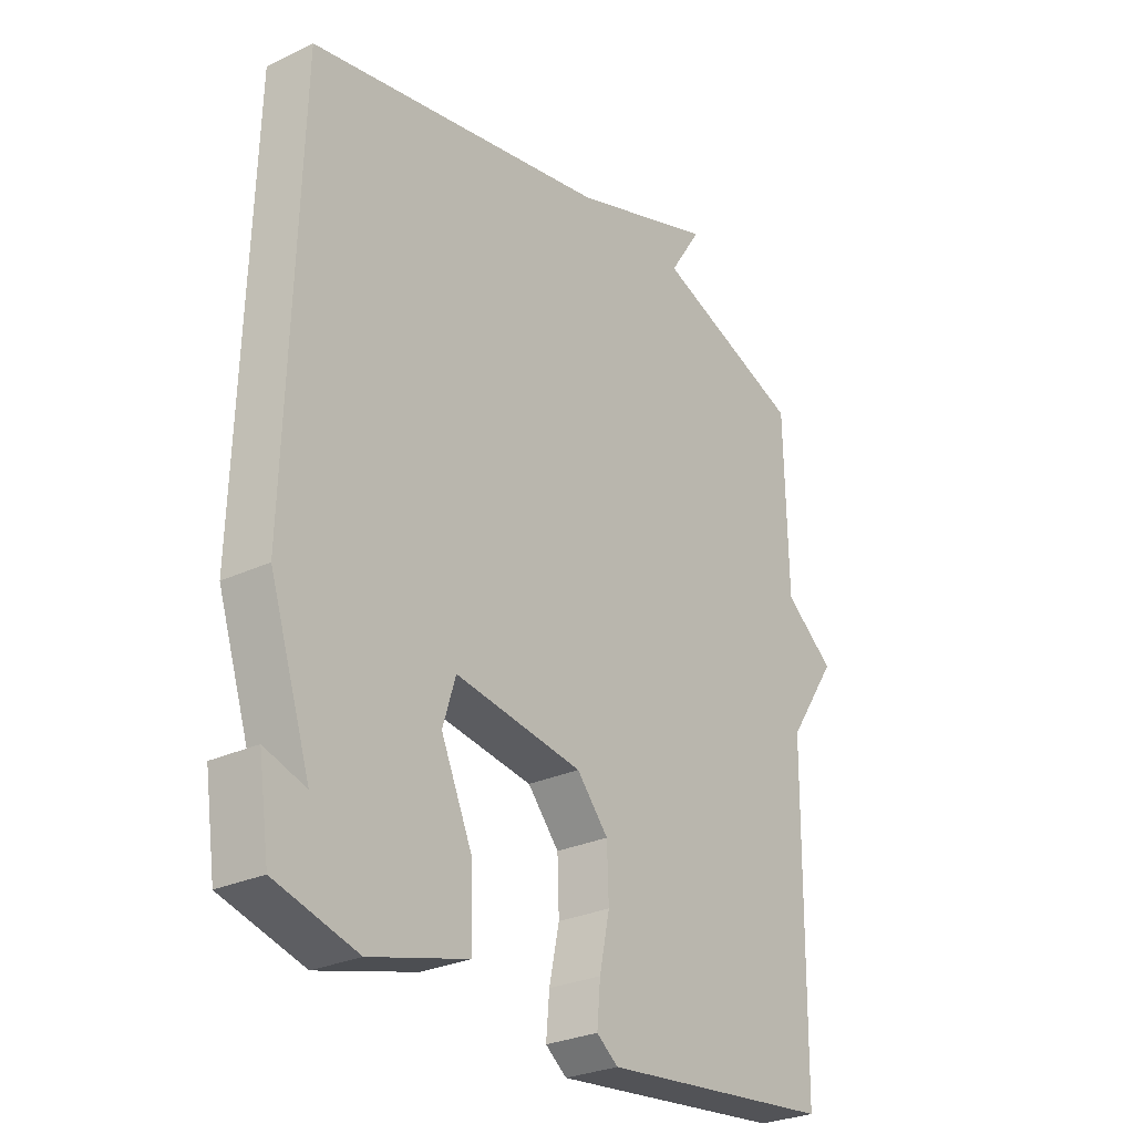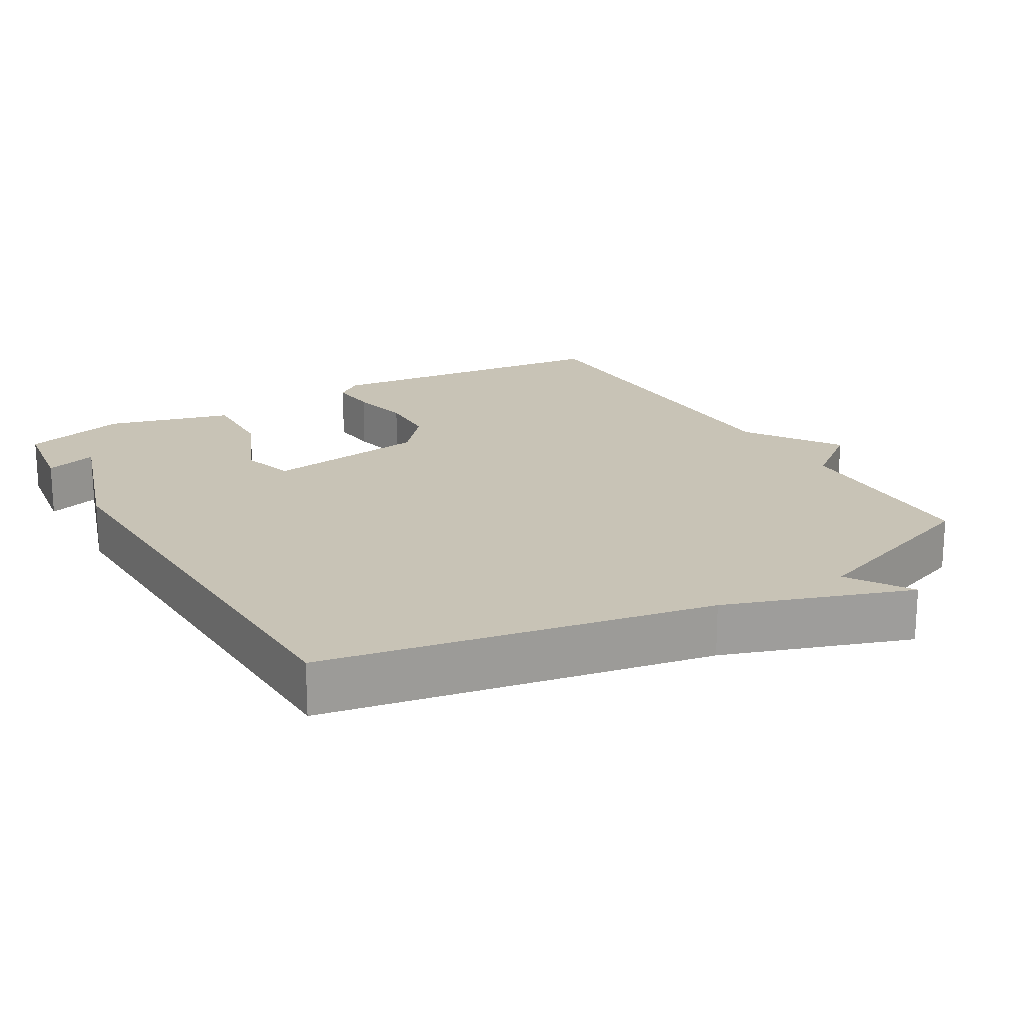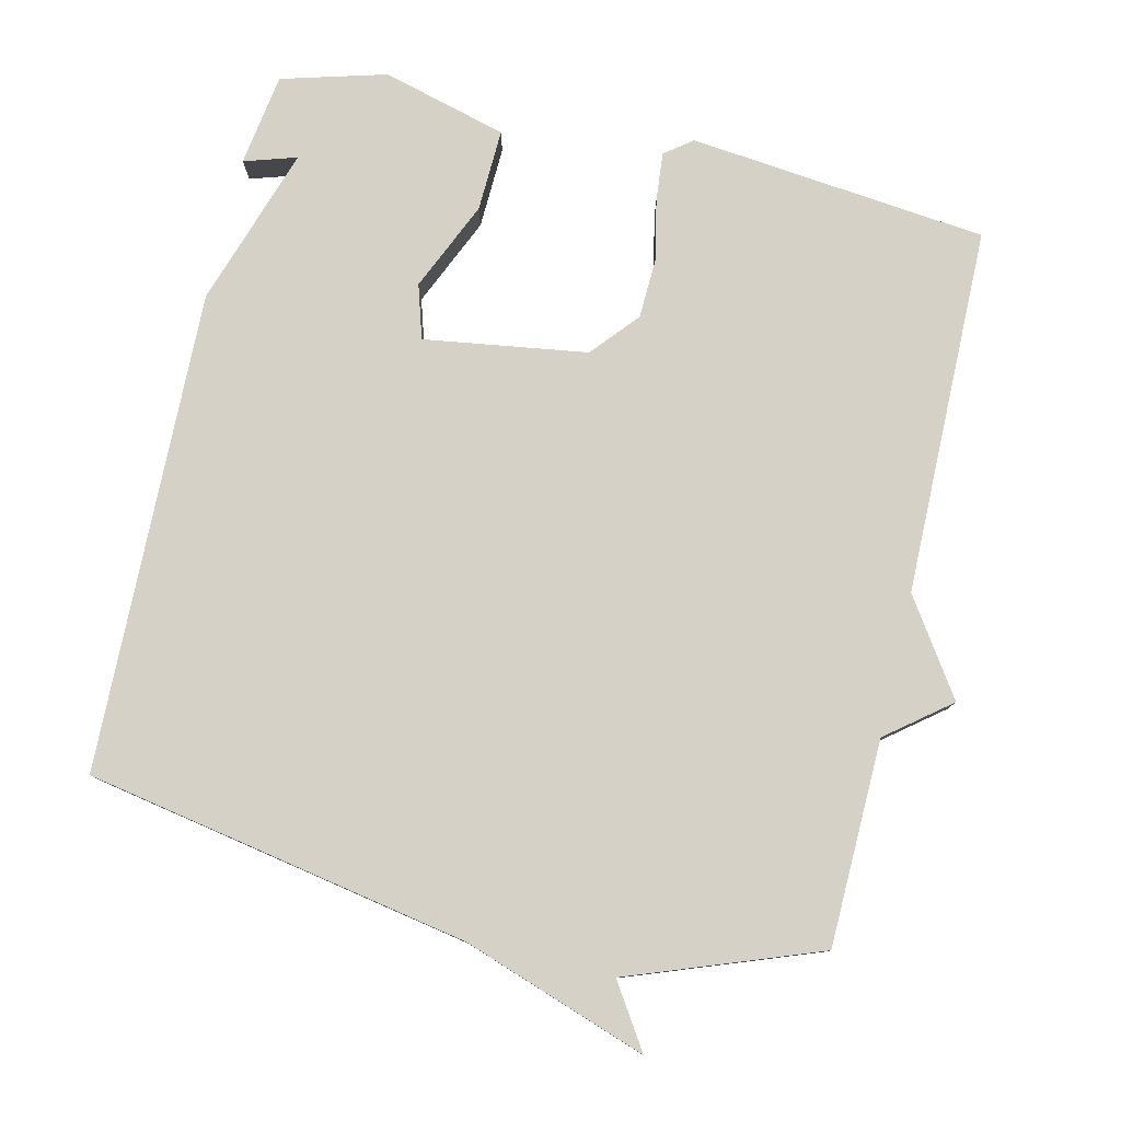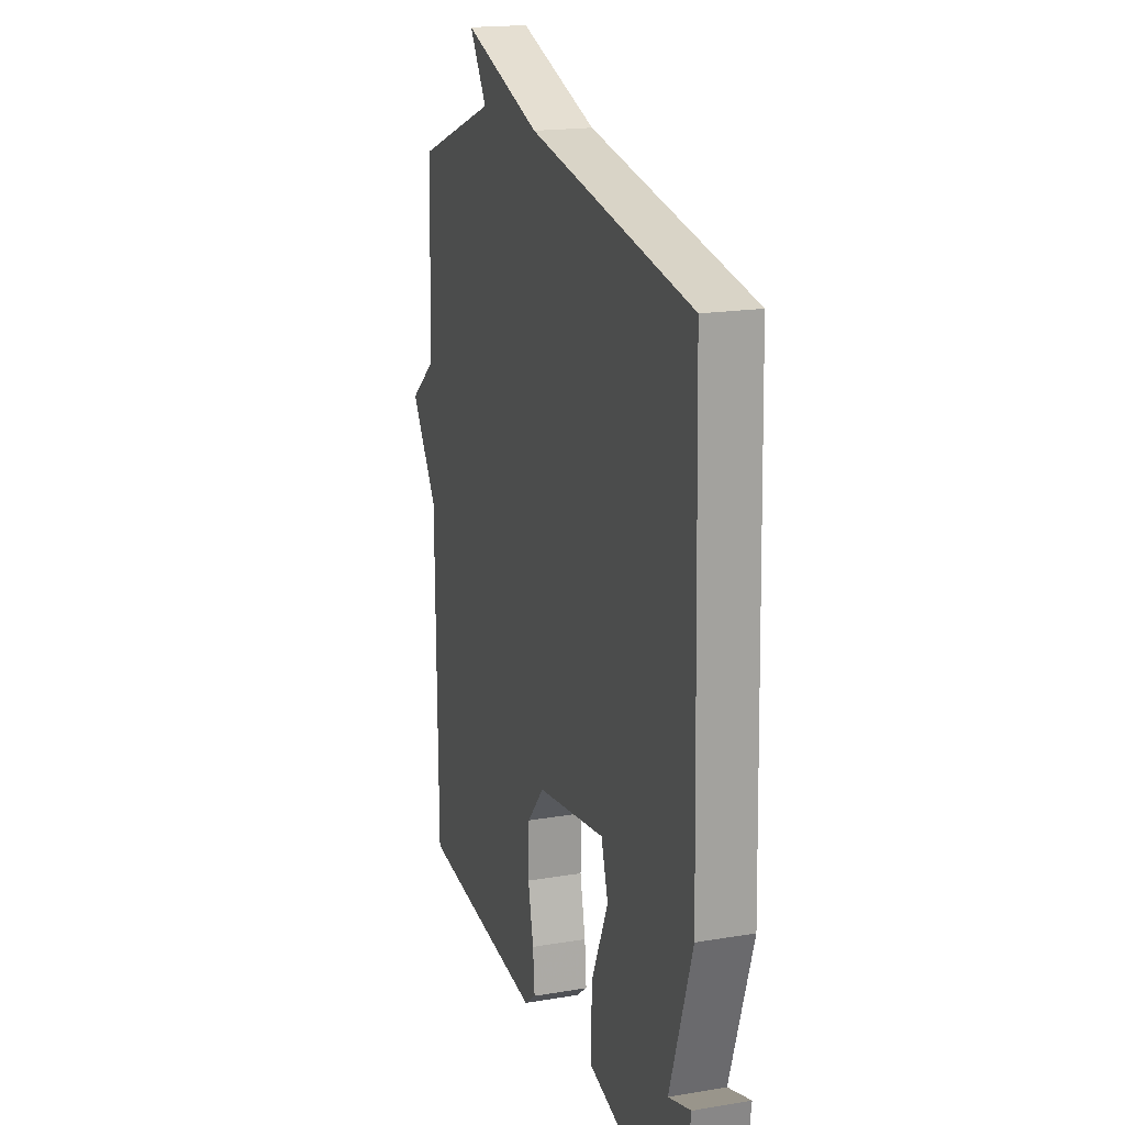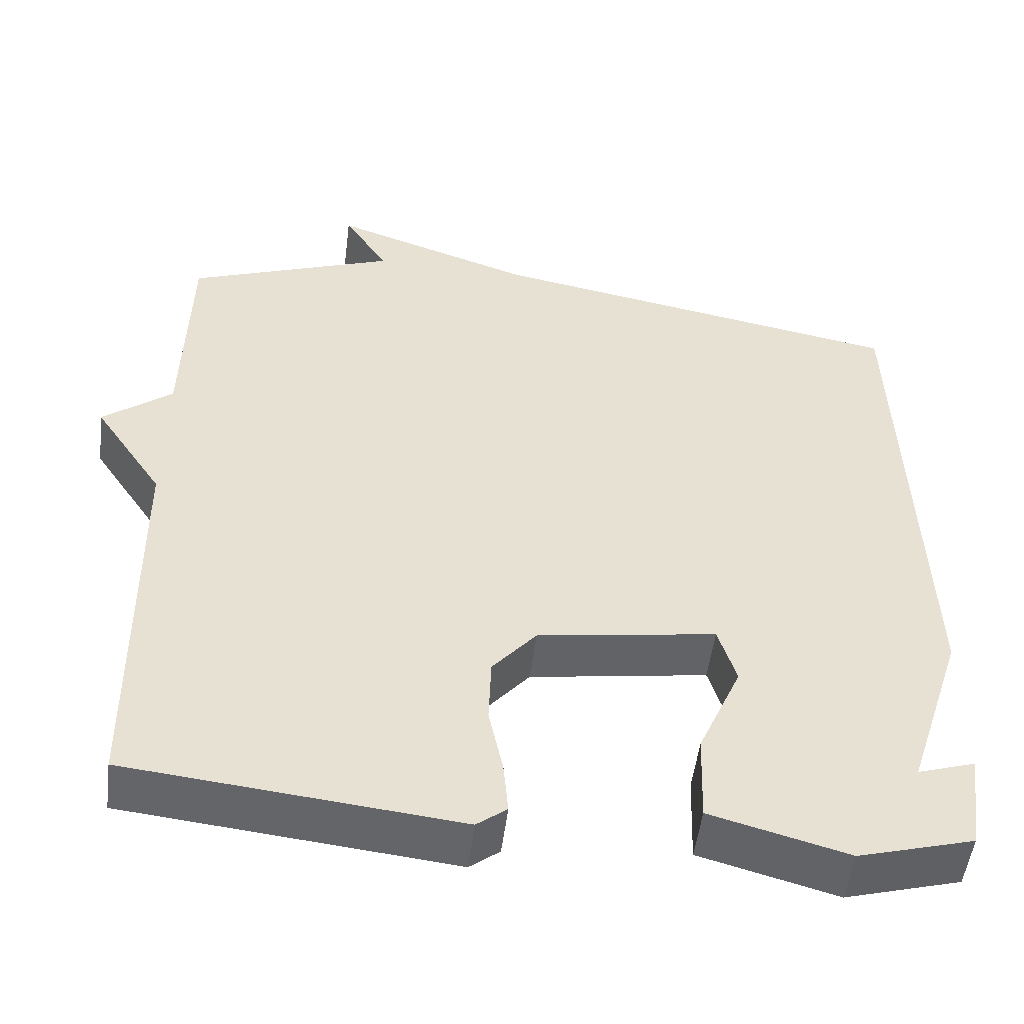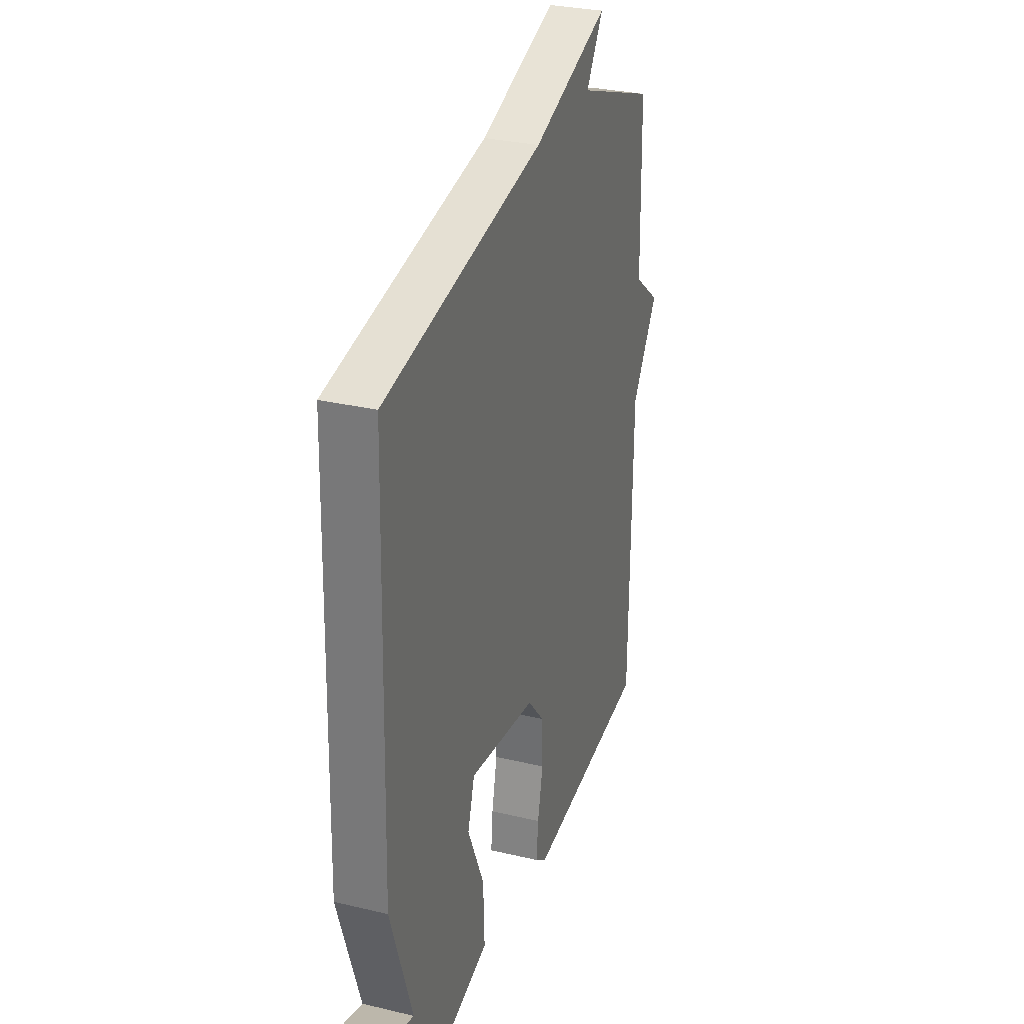
<metadata>
{"format":"obj","ext":"obj","renderer":"f3d","projection":"perspective","resolution":1024,"background":"white","views":[{"elev":-27.7,"azim":-54.1,"up":"+Z"},{"elev":19.5,"azim":-30.3,"up":"+Y"},{"elev":79.1,"azim":13.2,"up":"+Y"},{"elev":18.3,"azim":-108.0,"up":"+Z"},{"elev":-51.4,"azim":172.9,"up":"+Z"},{"elev":30.3,"azim":-71.0,"up":"+Z"}]}
</metadata>
<code>
v 0.5 0.07 -0.5
v 0.084 0.07 -0.544
v 0.046 0.07 -0.515
v 0.052 0.07 -0.448
v 0.07 0.07 -0.363
v 0.067 0.07 -0.278
v 0.011 0.07 -0.213
v -0.216 0.07 -0.179
v -0.239 0.07 -0.254
v -0.184 0.07 -0.379
v -0.18 0.07 -0.494
v -0.354 0.07 -0.541
v -0.5 0.07 -0.5
v -0.519 0.07 -0.371
v -0.446 0.07 -0.394
v -0.519 0.07 -0.171
v -0.5 0.07 0.5
v 0.035 0.07 0.598
v 0.292 0.07 0.686
v 0.235 0.07 0.598
v 0.5 0.07 0.5
v 0.506 0.07 0.213
v 0.594 0.07 0.144
v 0.506 0.07 0.013
v 0.5 0 -0.5
v 0.084 0 -0.544
v 0.046 0 -0.515
v 0.052 0 -0.448
v 0.07 0 -0.363
v 0.067 0 -0.278
v 0.011 0 -0.213
v -0.216 0 -0.179
v -0.239 0 -0.254
v -0.184 0 -0.379
v -0.18 0 -0.494
v -0.354 0 -0.541
v -0.5 0 -0.5
v -0.519 0 -0.371
v -0.446 0 -0.394
v -0.519 0 -0.171
v -0.5 0 0.5
v 0.035 0 0.598
v 0.292 0 0.686
v 0.235 0 0.598
v 0.5 0 0.5
v 0.506 0 0.213
v 0.594 0 0.144
v 0.506 0 0.013
f 22 23 24
f 1 2 3
f 24 1 3
f 22 24 3
f 21 22 3
f 20 21 3
f 18 19 20
f 17 18 20
f 16 17 20
f 15 16 20
f 13 14 15
f 12 13 15
f 11 12 15
f 9 10 11 15
f 8 9 15
f 8 15 20
f 7 8 20
f 6 7 20
f 5 6 20
f 3 4 5
f 3 5 20
f 48 47 46
f 27 26 25
f 27 25 48
f 27 48 46
f 27 46 45
f 27 45 44
f 44 43 42
f 44 42 41
f 44 41 40
f 44 40 39
f 39 38 37
f 39 37 36
f 39 36 35
f 39 35 34 33
f 39 33 32
f 44 39 32
f 44 32 31
f 44 31 30
f 44 30 29
f 29 28 27
f 44 29 27
f 1 25 26 2
f 2 26 27 3
f 3 27 28 4
f 4 28 29 5
f 5 29 30 6
f 6 30 31 7
f 7 31 32 8
f 8 32 33 9
f 9 33 34 10
f 10 34 35 11
f 11 35 36 12
f 12 36 37 13
f 13 37 38 14
f 14 38 39 15
f 15 39 40 16
f 16 40 41 17
f 17 41 42 18
f 18 42 43 19
f 19 43 44 20
f 20 44 45 21
f 21 45 46 22
f 22 46 47 23
f 23 47 48 24
f 24 48 25 1

</code>
